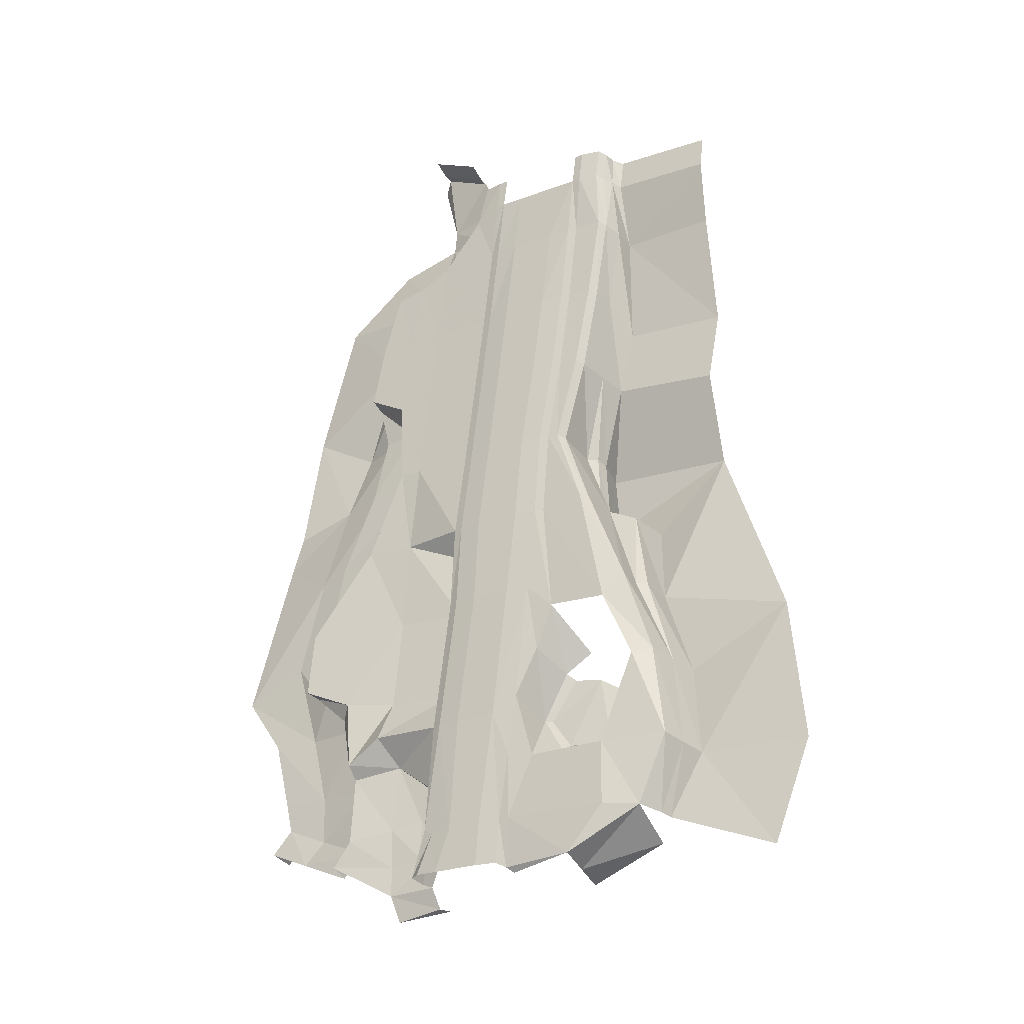
<metadata>
{"format":"obj","ext":"obj","renderer":"f3d","projection":"perspective","resolution":1024,"background":"white","views":[{"elev":-34.5,"azim":33.4,"up":"+Z"}]}
</metadata>
<code>
g track
v -4.251e+04 559 9.998e+04
v -4.252e+04 399.8 1.008e+05
v -4.265e+04 508.7 1.007e+05
v -41979 411.4 1.005e+05
v -4.176e+04 417.4 9.994e+04
v -4.189e+04 418.2 9.944e+04
v -4.256e+04 580.5 9.97e+04
v -4.233e+04 387 9.918e+04
v -4.275e+04 435.6 9.885e+04
v -4.33e+04 615.4 9.963e+04
v -4.41e+04 577.6 9.901e+04
v -4.306e+04 444.2 9.876e+04
v -4.328e+04 439.8 9.805e+04
v -4.452e+04 579.4 9.743e+04
v -4.376e+04 596.4 9.689e+04
v -4.342e+04 446.5 9.734e+04
v -4.332e+04 446.5 9.684e+04
v -4.403e+04 551.8 9.619e+04
v -4.348e+04 434.2 9.613e+04
v -4.433e+04 520.4 9.525e+04
v -4.389e+04 462.8 9.52e+04
v -4.46e+04 514 9.418e+04
v -4.405e+04 446.5 9.422e+04
v -4.414e+04 446.5 9.355e+04
v -4.435e+04 551.2 9.318e+04
v -4.47e+04 534.7 9.605e+04
v -4.494e+04 646.3 9.571e+04
v -4.532e+04 534.7 9.394e+04
v -4.488e+04 534.7 9.326e+04
v -4.415e+04 536.1 9.239e+04
v -4.368e+04 446.5 9.309e+04
v -4.349e+04 446.5 9.229e+04
v -4.414e+04 549.2 9.188e+04
v -4.355e+04 446.5 9.156e+04
v -44337 496.4 9.163e+04
v -4.375e+04 446.5 9.131e+04
v -4.468e+04 534.7 9.247e+04
v -4.461e+04 543.1 9.213e+04
v -4.481e+04 510.4 9.188e+04
v -4.254e+04 1158 1e+05
v -4.265e+04 508.7 1.007e+05
v -4.265e+04 1144 1.007e+05
v -4.251e+04 559 9.998e+04
v -4.258e+04 1178 9.975e+04
v -4.256e+04 580.5 9.97e+04
v -4.33e+04 615.4 9.963e+04
v -4.334e+04 1128 9.969e+04
v -4.41e+04 577.6 9.901e+04
v -4.417e+04 1129 9.906e+04
v -4.452e+04 579.4 9.743e+04
v -4.462e+04 981.7 9.744e+04
v -4.47e+04 534.7 9.605e+04
v -4.494e+04 646.3 9.571e+04
v -4.152e+04 22.55 9.076e+04
v -4.172e+04 12.55 9.123e+04
v -4.175e+04 0.7329 9.078e+04
v -4.149e+04 35.91 9.122e+04
v -4.158e+04 40.71 9.247e+04
v -4.139e+04 47.63 9.196e+04
v -4.208e+04 11.88 9.127e+04
v -4.224e+04 0.829 90833
v -4.202e+04 38.5 9.252e+04
v -4.231e+04 34.75 9.129e+04
v -4.248e+04 22.36 9.087e+04
v -4.226e+04 57.63 9.255e+04
v -4.539e+04 813.3 9.397e+04
v -4.5e+04 890.3 9.574e+04
v -4.51e+04 952.8 9.577e+04
v -4.478e+04 1274 9.747e+04
v -4.468e+04 1212 9.746e+04
v -4.43e+04 1466 9.918e+04
v -4.422e+04 1403 9.912e+04
v -4.339e+04 1698 9.986e+04
v -4.336e+04 1636 9.977e+04
v -4.279e+04 1730 9.995e+04
v -4.271e+04 1668 9.984e+04
v -4.278e+04 1730 100040
v -4.267e+04 1668 1e+05
v -4.488e+04 867 9.192e+04
v -4.461e+04 543.1 9.213e+04
v -4.468e+04 899.7 9.217e+04
v -4.481e+04 510.4 9.188e+04
v -4.468e+04 534.7 9.247e+04
v -4.475e+04 891.1 9.25e+04
v -4.488e+04 534.7 9.326e+04
v -4.495e+04 813.3 9.329e+04
v -4.532e+04 534.7 9.394e+04
v -4.539e+04 813.3 9.397e+04
v -4.5e+04 890.3 9.574e+04
v -4.494e+04 646.3 9.571e+04
v -4.462e+04 981.7 9.744e+04
v -4.494e+04 646.3 9.571e+04
v -4.468e+04 1212 9.746e+04
v -4.417e+04 1129 9.906e+04
v -4.422e+04 1403 9.912e+04
v -4.341e+04 1128 9.977e+04
v -4.336e+04 1636 9.977e+04
v -4.274e+04 1177 9.984e+04
v -4.271e+04 1668 9.984e+04
v -4.271e+04 1177 1e+05
v -4.267e+04 1668 1e+05
v -4.189e+04 418.2 9.944e+04
v -4.233e+04 287 9.918e+04
v -4.189e+04 318.2 9.944e+04
v -4.233e+04 387 9.918e+04
v -4.231e+04 73.96 9.892e+04
v -4.184e+04 60.99 9.944e+04
v -4.275e+04 335.5 9.885e+04
v -4.275e+04 435.6 9.885e+04
v -4.268e+04 79.54 9.878e+04
v -4.306e+04 338.4 9.876e+04
v -4.306e+04 444.2 9.876e+04
v -4.301e+04 81.27 9.875e+04
v -4.323e+04 88.38 9.805e+04
v -4.328e+04 334.5 9.805e+04
v -4.337e+04 89.34 9.733e+04
v -4.342e+04 316.5 9.734e+04
v -4.328e+04 439.8 9.805e+04
v -4.342e+04 446.5 9.734e+04
v -4.293e+04 89.53 9.703e+04
v -4.293e+04 317 9.679e+04
v -4.29e+04 90.4 9.605e+04
v -4.29e+04 317.5 9.605e+04
v -4.334e+04 124.8 9.513e+04
v -4.334e+04 308.7 9.513e+04
v -4.405e+04 74.92 9.422e+04
v -4.405e+04 312.7 9.422e+04
v -4.332e+04 346.9 9.684e+04
v -4.332e+04 446.5 9.684e+04
v -4.348e+04 338.2 9.613e+04
v -4.348e+04 434.2 9.613e+04
v -4.389e+04 341.9 9.52e+04
v -4.405e+04 446.5 9.422e+04
v -4.389e+04 462.8 9.52e+04
v -4.415e+04 304 9.356e+04
v -4.413e+04 96.93 9.353e+04
v -4.362e+04 184.7 9.327e+04
v -4.372e+04 280.4 9.314e+04
v -4.352e+04 142 9.247e+04
v -4.353e+04 280.4 9.235e+04
v -4.368e+04 446.5 9.309e+04
v -4.349e+04 446.5 9.229e+04
v -4.357e+04 280.4 9.162e+04
v -4.355e+04 446.5 9.156e+04
v -4.377e+04 280.4 9.137e+04
v -4.375e+04 446.5 9.131e+04
v -4.414e+04 446.5 9.355e+04
v -4.405e+04 74.92 9.422e+04
v -4.226e+04 57.63 9.255e+04
v -4.182e+04 23.32 9.396e+04
v -4.207e+04 44.94 9.399e+04
v -4.202e+04 38.5 9.252e+04
v -4.177e+04 30.04 9.493e+04
v -4.202e+04 51.57 9.497e+04
v -4.165e+04 38.89 9.59e+04
v -4.19e+04 60.41 9.593e+04
v -4.153e+04 38.02 9.686e+04
v -4.178e+04 59.64 9.689e+04
v -4.141e+04 36.96 9.782e+04
v -4.166e+04 58.49 9.785e+04
v -4.129e+04 35.43 9.878e+04
v -4.154e+04 44.17 9.881e+04
v -4.12e+04 28.41 9.95e+04
v -4.144e+04 28.41 9.953e+04
v -4.139e+04 26.1 9.391e+04
v -4.158e+04 40.71 9.247e+04
v -4.12e+04 41.67 9.584e+04
v -4.129e+04 32.74 9.487e+04
v -4.105e+04 40.81 9.68e+04
v -4.091e+04 39.75 9.776e+04
v -4.079e+04 38.21 9.872e+04
v -4.07e+04 28.41 9.944e+04
v -4.115e+04 50.51 9.388e+04
v -4.13e+04 70.02 9.262e+04
v -4.105e+04 57.15 9.484e+04
v -4.098e+04 65.99 9.581e+04
v -4.081e+04 65.22 9.677e+04
v -4.066e+04 64.07 9.773e+04
v -4.054e+04 49.75 9.869e+04
v -4.045e+04 29.28 99409
v -4.139e+04 47.63 9.196e+04
v -4.237e+04 439.7 9.182e+04
v -4.299e+04 361.6 92377
v -4.273e+04 433.2 9.17e+04
v -4.242e+04 450.1 9.136e+04
v -4.274e+04 431.8 9.128e+04
v -4.31e+04 423.7 9.093e+04
v -4.258e+04 427.2 9.091e+04
v -4.308e+04 382.5 9.167e+04
v -4.353e+04 280.4 9.235e+04
v -4.357e+04 280.4 9.162e+04
v -4.309e+04 412.2 9.125e+04
v -4.377e+04 280.4 9.137e+04
v -4.253e+04 515.8 9.069e+04
v -4.303e+04 498.9 9.065e+04
v -4.305e+04 278.3 9.314e+04
v -4.352e+04 142 9.247e+04
v -4.311e+04 92.32 9.266e+04
v -4.231e+04 325.9 9.305e+04
v -4.236e+04 89.34 9.256e+04
v -4.231e+04 325.9 9.305e+04
v -4.294e+04 250.2 9.41e+04
v -4.305e+04 278.3 9.314e+04
v -4.218e+04 299.1 9.401e+04
v -4.362e+04 184.7 9.327e+04
v -4.413e+04 96.93 9.353e+04
v -4.405e+04 74.92 9.422e+04
v -4.281e+04 168.4 9.506e+04
v -4.217e+04 299.4 9.474e+04
v -4.334e+04 124.8 9.513e+04
v -4.29e+04 90.4 9.605e+04
v -4.265e+04 90.4 9.602e+04
v -4.212e+04 70.79 9.498e+04
v -4.2e+04 79.54 9.594e+04
v -4.254e+04 89.53 9.698e+04
v -4.188e+04 78.77 9.69e+04
v -4.293e+04 89.53 9.703e+04
v -4.242e+04 88.38 9.795e+04
v -4.176e+04 77.62 9.786e+04
v -4.283e+04 88.38 9.8e+04
v -4.323e+04 88.38 9.805e+04
v -4.337e+04 89.34 9.733e+04
v -4.231e+04 73.96 9.892e+04
v -4.163e+04 63.3 9.882e+04
v -4.268e+04 79.54 9.878e+04
v -4.301e+04 81.27 9.875e+04
v -4.184e+04 60.99 9.944e+04
v -4.19e+04 60.41 9.593e+04
v -4.202e+04 51.57 9.497e+04
v -4.178e+04 59.64 9.689e+04
v -4.166e+04 58.49 9.785e+04
v -4.154e+04 44.17 9.881e+04
v -4.144e+04 28.41 9.953e+04
v -4.154e+04 33.41 9.955e+04
v -4.14e+04 30.24 9.99e+04
v -4.15e+04 33.41 9.991e+04
v -4.171e+04 60.22 9.994e+04
v -4.389e+04 341.9 9.52e+04
v -4.405e+04 312.7 9.422e+04
v -4.334e+04 308.7 9.513e+04
v -4.29e+04 317.5 9.605e+04
v -4.348e+04 338.2 9.613e+04
v -4.293e+04 317 9.679e+04
v -4.332e+04 346.9 9.684e+04
v -4.342e+04 316.5 9.734e+04
v -4.258e+04 79.73 9.088e+04
v -4.231e+04 34.75 9.129e+04
v -4.242e+04 45.9 9.135e+04
v -4.248e+04 22.36 9.087e+04
v -4.226e+04 57.63 9.255e+04
v -4.236e+04 89.34 9.256e+04
v -4.207e+04 44.94 9.399e+04
v -4.236e+04 89.34 9.256e+04
v -4.207e+04 44.94 9.399e+04
v -4.217e+04 74.92 9.4e+04
v -4.202e+04 51.57 9.497e+04
v -4.212e+04 70.79 9.498e+04
v -4.236e+04 89.34 9.256e+04
v -4.299e+04 361.6 92377
v -4.237e+04 253.7 9.184e+04
v -4.311e+04 92.32 9.266e+04
v -4.352e+04 142 9.247e+04
v -4.242e+04 45.9 9.135e+04
v -4.242e+04 232.2 9.135e+04
v -4.258e+04 79.73 9.088e+04
v -4.259e+04 271.9 9.088e+04
v -4.237e+04 439.7 9.182e+04
v -4.242e+04 450.1 9.136e+04
v -4.258e+04 427.2 9.091e+04
v -4.353e+04 280.4 9.235e+04
v -4.352e+04 142 9.247e+04
v -4.236e+04 89.34 9.256e+04
v -4.218e+04 299.1 9.401e+04
v -4.231e+04 325.9 9.305e+04
v -4.217e+04 74.92 9.4e+04
v -4.217e+04 299.4 9.474e+04
v -4.212e+04 70.79 9.498e+04
v -4.212e+04 70.79 9.498e+04
v -4.281e+04 168.4 9.506e+04
v -4.217e+04 299.4 9.474e+04
v -4.171e+04 60.22 9.994e+04
v -4.176e+04 317.4 9.994e+04
v -4.176e+04 417.4 9.994e+04
v -4.258e+04 1178 9.975e+04
v -4.271e+04 1177 1e+05
v -4.274e+04 1177 9.984e+04
v -4.254e+04 1158 1e+05
v -4.334e+04 1128 9.969e+04
v -4.341e+04 1128 9.977e+04
v -4.417e+04 1129 9.906e+04
v -4.086e+04 78.77 9.358e+04
v -4.096e+04 518.6 9.297e+04
v -4.067e+04 561.9 9.316e+04
v -4.106e+04 91.17 9.312e+04
v -4.124e+04 528.4 9.25e+04
v -4.13e+04 70.02 9.262e+04
v -4.111e+04 70.79 9.187e+04
v -4.101e+04 513.2 9.207e+04
v -4.088e+04 594.3 9.291e+04
v -4.124e+04 528.4 9.25e+04
v -4.117e+04 578.3 9.249e+04
v -4.096e+04 518.6 9.297e+04
v -4.101e+04 513.2 9.207e+04
v -4.095e+04 568.2 9.214e+04
v -4.048e+04 541.5 9.201e+04
v -4.05e+04 631.4 9.209e+04
v -4.111e+04 70.79 9.187e+04
v -4.03e+04 72.43 9.178e+04
v -4.019e+04 628.9 9.265e+04
v -4.029e+04 747.2 9.263e+04
v -3.992e+04 97.12 9.271e+04
v -4.062e+04 657.1 9.286e+04
v -4.088e+04 594.3 9.291e+04
v -4.117e+04 578.3 9.249e+04
v -4.095e+04 568.2 9.214e+04
v -4.05e+04 631.4 9.209e+04
v -4.029e+04 747.2 9.263e+04
v -4.041e+04 29.28 9.977e+04
v -4.035e+04 21.88 9.94e+04
v -4.031e+04 21.88 9.976e+04
v -4.045e+04 29.28 99409
v -4.014e+04 59.36 9.937e+04
v -4.01e+04 59.36 9.974e+04
v -4.044e+04 68.87 9.868e+04
v -4.054e+04 49.75 9.869e+04
v -4.014e+04 79.73 9.864e+04
v -4.056e+04 83.19 9.771e+04
v -4.066e+04 64.07 9.773e+04
v -4.031e+04 94.05 9.768e+04
v -4.071e+04 84.34 9.675e+04
v -4.081e+04 65.22 9.677e+04
v -4.05e+04 95.2 9.673e+04
v -4.088e+04 85.21 9.58e+04
v -4.098e+04 65.99 9.581e+04
v -4.077e+04 95.97 9.579e+04
v -4.095e+04 76.37 9.483e+04
v -4.105e+04 57.15 9.484e+04
v -4.049e+04 87.23 9.487e+04
v -4.086e+04 78.77 9.358e+04
v -4.115e+04 50.51 9.388e+04
v -4.024e+04 84.15 9.349e+04
v -4.106e+04 91.17 9.312e+04
v -4.01e+04 59.36 9.974e+04
v -4.009e+04 159.3 9.936e+04
v -4.005e+04 159.3 9.973e+04
v -4.014e+04 59.36 9.937e+04
v -4.004e+04 274.2 9.936e+04
v -4.003e+04 274.2 9.973e+04
v -4.01e+04 179.7 9.863e+04
v -4.014e+04 79.73 9.864e+04
v -4.004e+04 380.3 9.863e+04
v -4.022e+04 421.5 9.768e+04
v -4.026e+04 194 9.768e+04
v -4.014e+04 79.73 9.864e+04
v -4.031e+04 94.05 9.768e+04
v -4.045e+04 195.2 9.672e+04
v -4.031e+04 94.05 9.768e+04
v -4.05e+04 95.2 9.673e+04
v -4.072e+04 196 9.578e+04
v -4.077e+04 95.97 9.579e+04
v -4.045e+04 187.3 9.49e+04
v -4.049e+04 87.23 9.487e+04
v -4.044e+04 643.1 9.493e+04
v -4.074e+04 684.3 9.578e+04
v -4.04e+04 522.1 9.671e+04
v -4.003e+04 180.5 9.375e+04
v -4.049e+04 87.23 9.487e+04
v -4.004e+04 454.5 9.375e+04
v -3.969e+04 535.3 9.276e+04
v -3.974e+04 206.6 9.275e+04
v -3.957e+04 448.8 9.173e+04
v -3.962e+04 173.7 9.173e+04
v -3.982e+04 398 9.1e+04
v -3.992e+04 134.8 9.101e+04
v -4.003e+04 274.2 9.973e+04
v -4e+04 388.4 9.935e+04
v -3.995e+04 388.4 9.972e+04
v -4.004e+04 274.2 9.936e+04
v -4.005e+04 646.6 9.863e+04
v -4.004e+04 380.3 9.863e+04
v -4.016e+04 823.8 9.741e+04
v -4.022e+04 421.5 9.768e+04
v -4.035e+04 841.1 9.67e+04
v -4.04e+04 522.1 9.671e+04
v -4.061e+04 880.5 9.576e+04
v -4.07e+04 1243 9.577e+04
v -4.06e+04 930.9 9.511e+04
v -4.07e+04 1323 9.514e+04
v -4.013e+04 827.5 9.477e+04
v -4.01e+04 1170 9.479e+04
v -3.992e+04 856.3 9.375e+04
v -4.062e+04 737.7 9.576e+04
v -4.074e+04 684.3 9.578e+04
v -4.062e+04 777 9.51e+04
v -4.044e+04 643.1 9.493e+04
v -4.014e+04 693 9.476e+04
v -3.993e+04 508.4 9.374e+04
v -3.964e+04 872.4 9.278e+04
v -3.969e+04 535.3 9.276e+04
v -3.952e+04 731.1 9.172e+04
v -3.957e+04 448.8 9.173e+04
v -3.979e+04 526.5 9.099e+04
v -3.982e+04 398 9.1e+04
v -4.004e+04 454.5 9.375e+04
v -4e+04 388.4 9.935e+04
v -3.889e+04 438.4 9.958e+04
v -3.995e+04 388.4 9.972e+04
v -3.894e+04 438.4 9.922e+04
v -4.005e+04 646.6 9.863e+04
v -3.902e+04 648 9.853e+04
v -3.907e+04 873.8 9.724e+04
v -4.016e+04 823.8 9.741e+04
v -4.035e+04 841.1 9.67e+04
v -3.923e+04 891 9.648e+04
v -4.07e+04 1243 9.577e+04
v -3.932e+04 1295 9.558e+04
v -4.07e+04 1323 9.514e+04
v -4.01e+04 1170 9.479e+04
v -3.992e+04 856.3 9.375e+04
v -3.854e+04 905.5 9.325e+04
v -3.964e+04 872.4 9.278e+04
v -3.952e+04 731.1 9.172e+04
v -3.837e+04 781.1 9.159e+04
v -3.869e+04 545.5 9.043e+04
v -3.979e+04 526.5 9.099e+04
v -4.049e+04 87.23 9.487e+04
v -4.024e+04 84.15 9.349e+04
v -4.003e+04 180.5 9.375e+04
v -3.974e+04 206.6 9.275e+04
v -3.992e+04 97.12 9.271e+04
v -3.992e+04 97.12 9.271e+04
v -3.962e+04 173.7 9.173e+04
v -4.03e+04 72.43 9.178e+04
v -3.992e+04 134.8 9.101e+04
v -4.028e+04 33.12 9.108e+04
v -4.115e+04 50.51 9.388e+04
v -4.13e+04 70.02 9.262e+04
v -4.106e+04 91.17 9.312e+04
v -4.139e+04 47.63 9.196e+04
v -4.138e+04 33.12 9.122e+04
v -4.111e+04 70.79 9.187e+04
v -4.149e+04 35.91 9.122e+04
v -4.14e+04 35.43 9.068e+04
v -4.152e+04 22.55 9.076e+04
v -4.13e+04 70.02 9.262e+04
v -4.028e+04 33.12 9.108e+04
v -4.03e+04 72.43 9.178e+04
v -4.068e+04 14.76 9.065e+04
v -4.134e+04 85.5 9.063e+04
v -3.992e+04 134.8 9.101e+04
v -4.068e+04 14.76 9.065e+04
v -4.071e+04 338.3 9.06e+04
v -4.028e+04 33.12 9.108e+04
v -3.996e+04 651 9.081e+04
v -4.074e+04 642.1 9.056e+04
v -4.246e+04 600.3 9.068e+04
v -4.253e+04 515.8 9.069e+04
v -4.303e+04 498.9 9.065e+04
v -4.171e+04 60.22 9.994e+04
v -41979 311.2 1.005e+05
v -4.176e+04 317.4 9.994e+04
v -4.193e+04 54.26 1.004e+05
v -41979 411.4 1.005e+05
v -4.176e+04 417.4 9.994e+04
v -4.252e+04 299.2 1.008e+05
v -4.247e+04 42.15 1.008e+05
v -4.252e+04 399.8 1.008e+05
g track_0
f 3 2 1
f 2 4 1
f 4 5 1
f 5 6 1
f 6 7 1
f 6 8 7
f 7 8 9
f 10 7 9
f 10 9 11
f 9 12 11
f 12 13 11
f 13 14 11
f 14 13 15
f 13 16 15
f 16 17 15
f 15 17 18
f 15 18 14
f 17 19 18
f 18 19 20
f 19 21 20
f 20 21 22
f 21 23 22
f 23 24 22
f 24 25 22
f 18 26 14
f 20 27 18
f 27 26 18
f 27 20 28
f 20 22 28
f 28 22 25
f 29 28 25
f 29 25 30
f 30 25 31
f 24 31 25
f 32 30 31
f 33 30 32
f 34 33 32
f 35 33 34
f 36 35 34
f 37 29 30
f 37 30 33
f 38 37 33
f 38 33 35
f 39 38 35
f 42 41 40
f 41 43 40
f 40 43 44
f 43 45 44
f 44 45 46
f 47 44 46
f 46 48 47
f 48 49 47
f 48 50 49
f 50 51 49
f 50 52 51
f 52 53 51
f 56 55 54
f 55 57 54
f 55 58 57
f 58 59 57
f 60 55 56
f 61 60 56
f 60 62 55
f 62 58 55
f 63 60 61
f 64 63 61
f 63 65 60
f 65 62 60
f 68 67 66
f 67 68 69
f 70 67 69
f 70 69 71
f 72 70 71
f 72 71 73
f 74 72 73
f 74 73 75
f 76 74 75
f 76 75 77
f 78 76 77
f 81 80 79
f 80 82 79
f 83 80 81
f 84 83 81
f 85 83 84
f 86 85 84
f 87 85 86
f 88 87 86
f 88 89 87
f 89 90 87
f 92 89 91
f 89 93 91
f 91 93 94
f 93 95 94
f 94 95 96
f 95 97 96
f 98 96 97
f 99 98 97
f 100 98 99
f 101 100 99
f 104 103 102
f 103 105 102
f 106 103 104
f 107 106 104
f 103 108 105
f 108 109 105
f 106 110 103
f 110 108 103
f 108 111 109
f 111 112 109
f 110 113 108
f 113 111 108
f 111 113 114
f 115 111 114
f 112 111 115
f 115 114 116
f 117 115 116
f 118 115 117
f 118 112 115
f 119 118 117
f 117 116 120
f 121 117 120
f 121 120 122
f 123 121 122
f 123 122 124
f 125 123 124
f 125 124 126
f 127 125 126
f 119 117 128
f 129 119 128
f 129 128 130
f 131 129 130
f 131 130 132
f 132 127 133
f 134 132 133
f 134 131 132
f 133 127 135
f 135 127 136
f 135 136 137
f 138 135 137
f 138 137 139
f 140 138 139
f 141 138 140
f 142 141 140
f 142 140 143
f 144 142 143
f 144 143 145
f 146 144 145
f 141 147 138
f 147 135 138
f 147 133 135
f 127 148 136
f 151 150 149
f 150 152 149
f 153 150 151
f 154 153 151
f 155 153 154
f 156 155 154
f 157 155 156
f 158 157 156
f 159 157 158
f 160 159 158
f 161 159 160
f 162 161 160
f 163 161 162
f 164 163 162
f 150 165 152
f 165 166 152
f 155 167 153
f 167 168 153
f 153 168 150
f 168 165 150
f 157 169 155
f 169 167 155
f 159 170 157
f 170 169 157
f 161 171 159
f 171 170 159
f 163 172 161
f 172 171 161
f 165 173 166
f 173 174 166
f 168 175 165
f 175 173 165
f 167 176 168
f 176 175 168
f 169 177 167
f 177 176 167
f 170 178 169
f 178 177 169
f 171 179 170
f 179 178 170
f 172 180 171
f 180 179 171
f 174 181 166
f 184 183 182
f 184 182 185
f 186 184 185
f 187 186 185
f 188 187 185
f 184 189 183
f 184 186 189
f 190 183 189
f 191 190 189
f 191 189 192
f 186 192 189
f 186 187 192
f 193 191 192
f 193 192 187
f 188 194 187
f 194 195 187
f 198 197 196
f 196 199 198
f 199 200 198
f 203 202 201
f 202 204 201
f 202 203 205
f 205 206 202
f 206 207 202
f 202 208 204
f 208 209 204
f 208 202 210
f 202 207 210
f 210 211 208
f 211 212 208
f 208 212 213
f 212 214 213
f 212 215 214
f 215 216 214
f 211 217 212
f 217 215 212
f 215 218 216
f 218 219 216
f 217 220 215
f 220 218 215
f 221 220 217
f 222 221 217
f 218 223 219
f 223 224 219
f 220 225 218
f 225 223 218
f 221 226 220
f 226 225 220
f 223 227 224
f 214 228 213
f 228 229 213
f 216 230 214
f 230 228 214
f 219 231 216
f 231 230 216
f 224 232 219
f 232 231 219
f 233 232 224
f 234 233 224
f 227 234 224
f 233 234 235
f 234 236 235
f 234 227 236
f 227 237 236
f 240 239 238
f 241 240 238
f 242 241 238
f 243 241 242
f 244 243 242
f 245 243 244
f 248 247 246
f 247 249 246
f 250 247 248
f 251 250 248
f 252 250 251
f 255 254 253
f 256 254 255
f 257 256 255
f 260 259 258
f 259 261 258
f 259 262 261
f 260 258 263
f 264 260 263
f 264 263 265
f 266 264 265
f 260 267 259
f 264 268 260
f 268 267 260
f 266 269 264
f 269 268 264
f 270 262 259
f 205 203 271
f 274 273 272
f 273 275 272
f 273 276 275
f 276 277 275
f 280 279 278
f 107 104 281
f 104 282 281
f 104 102 282
f 102 283 282
f 286 285 284
f 285 287 284
f 286 284 288
f 289 286 288
f 290 289 288
f 293 292 291
f 292 294 291
f 292 295 294
f 295 296 294
f 296 295 297
f 295 298 297
f 301 300 299
f 300 302 299
f 303 300 301
f 304 303 301
f 305 303 304
f 306 305 304
f 303 305 307
f 305 308 307
f 309 305 306
f 310 309 306
f 309 311 305
f 311 308 305
f 314 313 312
f 314 312 315
f 312 316 315
f 316 312 317
f 320 319 318
f 319 321 318
f 322 319 320
f 323 322 320
f 319 324 321
f 324 325 321
f 322 326 319
f 326 324 319
f 324 327 325
f 327 328 325
f 326 329 324
f 329 327 324
f 327 330 328
f 330 331 328
f 329 332 327
f 332 330 327
f 330 333 331
f 333 334 331
f 332 335 330
f 335 333 330
f 333 336 334
f 336 337 334
f 335 338 333
f 338 336 333
f 336 339 337
f 339 340 337
f 338 341 336
f 341 339 336
f 339 342 340
f 345 344 343
f 344 346 343
f 347 344 345
f 348 347 345
f 344 349 346
f 349 344 347
f 349 350 346
f 351 349 347
f 349 351 352
f 353 349 352
f 349 353 354
f 353 355 354
f 353 352 356
f 353 356 357
f 356 358 357
f 356 359 358
f 359 360 358
f 359 361 360
f 361 362 360
f 363 361 359
f 364 363 359
f 359 356 364
f 356 365 364
f 352 365 356
f 361 363 366
f 361 366 367
f 363 368 366
f 368 369 366
f 369 370 366
f 369 371 370
f 371 372 370
f 371 373 372
f 373 374 372
f 377 376 375
f 376 378 375
f 376 379 378
f 379 380 378
f 379 381 380
f 381 382 380
f 382 381 383
f 384 382 383
f 383 385 384
f 386 385 383
f 387 385 386
f 388 387 386
f 389 387 388
f 390 389 388
f 391 389 390
f 385 392 384
f 385 387 392
f 392 393 384
f 392 394 393
f 387 394 392
f 387 389 394
f 394 395 393
f 389 396 394
f 389 391 396
f 394 396 395
f 391 397 396
f 391 398 397
f 398 399 397
f 398 400 399
f 400 401 399
f 400 402 401
f 402 403 401
f 395 396 404
f 396 397 404
f 397 399 404
f 407 406 405
f 406 408 405
f 405 408 409
f 408 410 409
f 410 411 409
f 411 412 409
f 412 411 413
f 411 414 413
f 413 414 415
f 414 416 415
f 415 416 417
f 417 416 418
f 418 416 419
f 416 420 419
f 419 420 421
f 421 420 422
f 420 423 422
f 422 423 424
f 425 422 424
f 428 427 426
f 428 429 427
f 429 430 427
f 429 432 431
f 432 433 431
f 432 434 433
f 434 435 433
f 438 437 436
f 441 440 439
f 440 442 439
f 440 443 442
f 443 444 442
f 445 441 439
f 446 440 441
f 447 446 441
f 446 448 440
f 448 443 440
f 448 449 443
f 452 451 450
f 451 453 450
f 452 450 454
f 452 454 455
f 458 457 456
f 461 460 459
f 460 462 459
f 463 460 461
f 464 463 461
f 460 465 462
f 465 466 462
f 463 467 460
f 467 465 460

</code>
